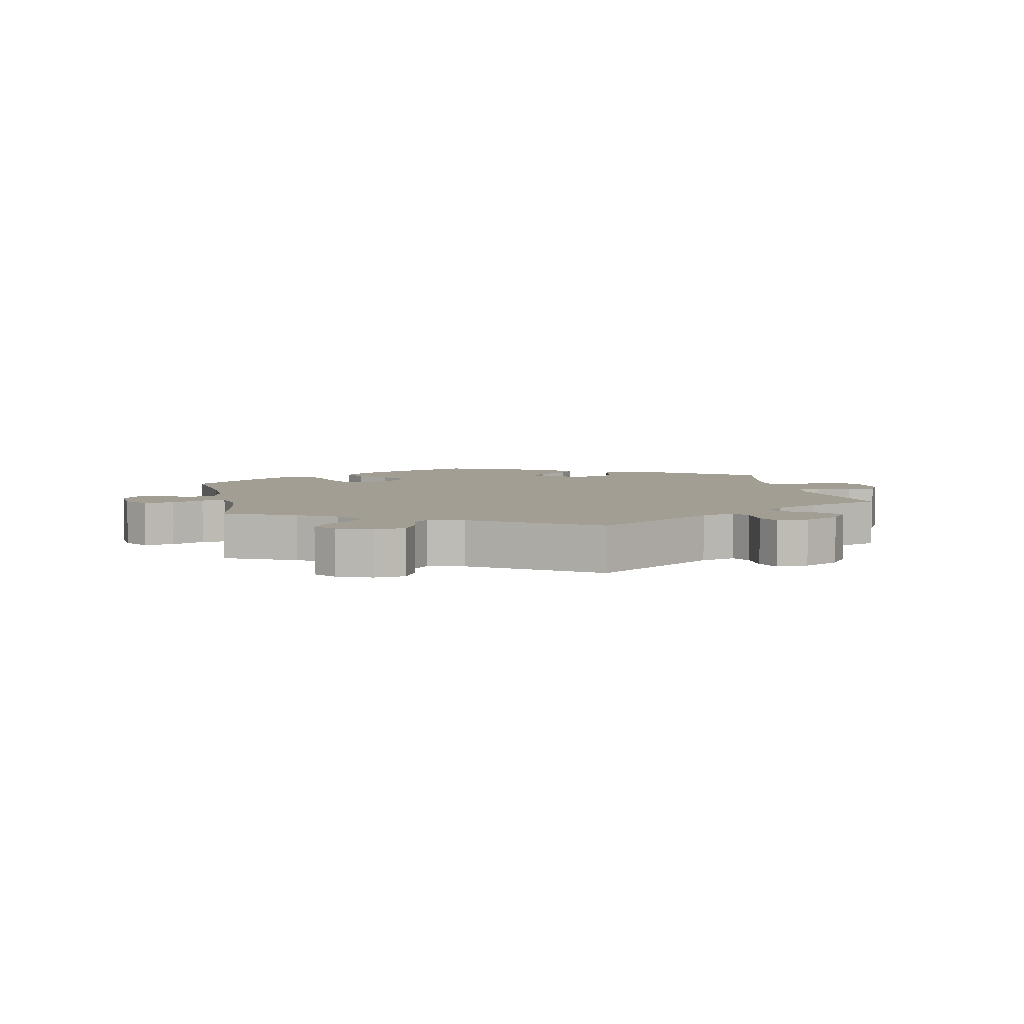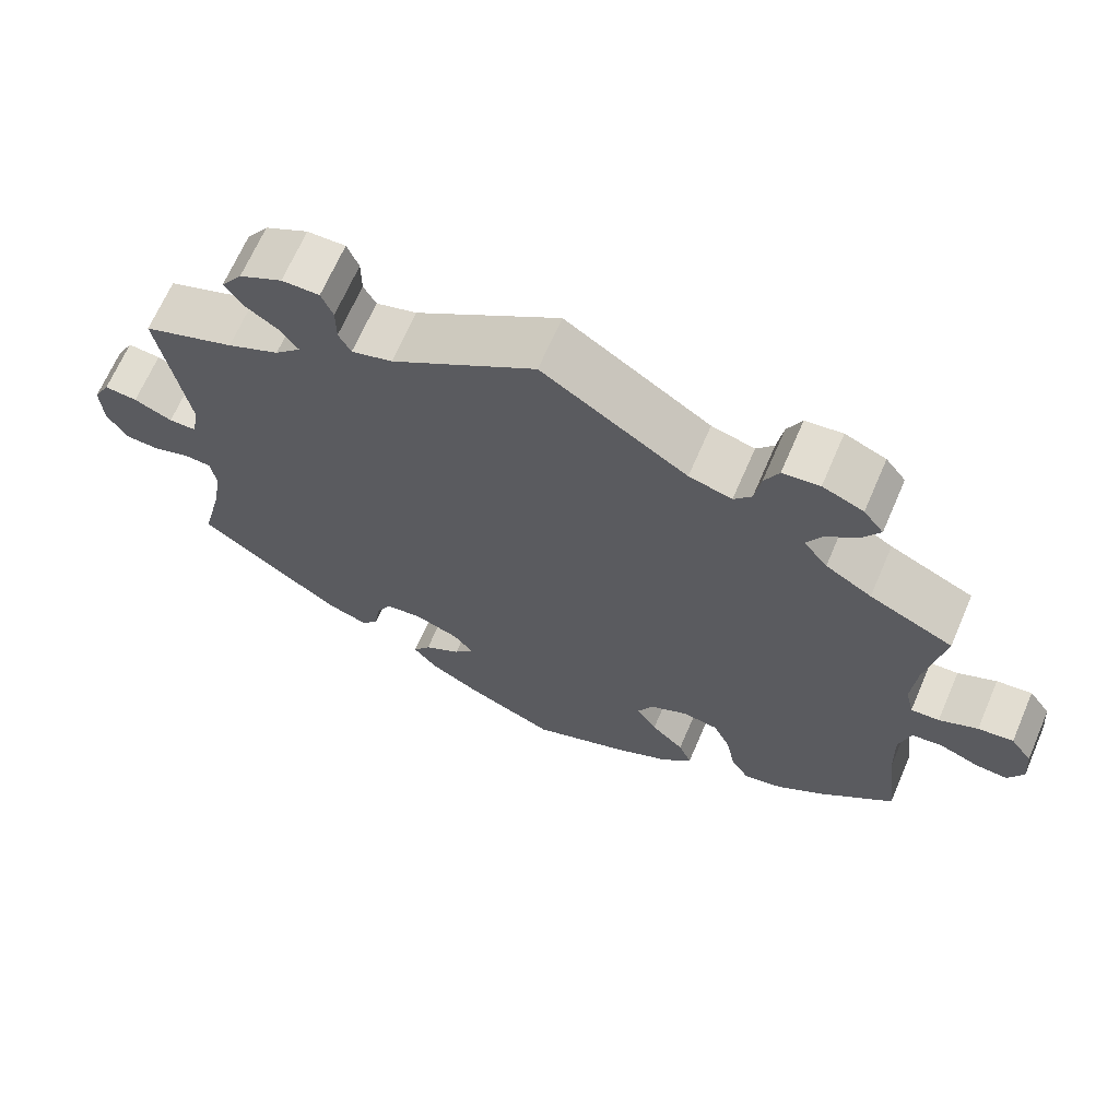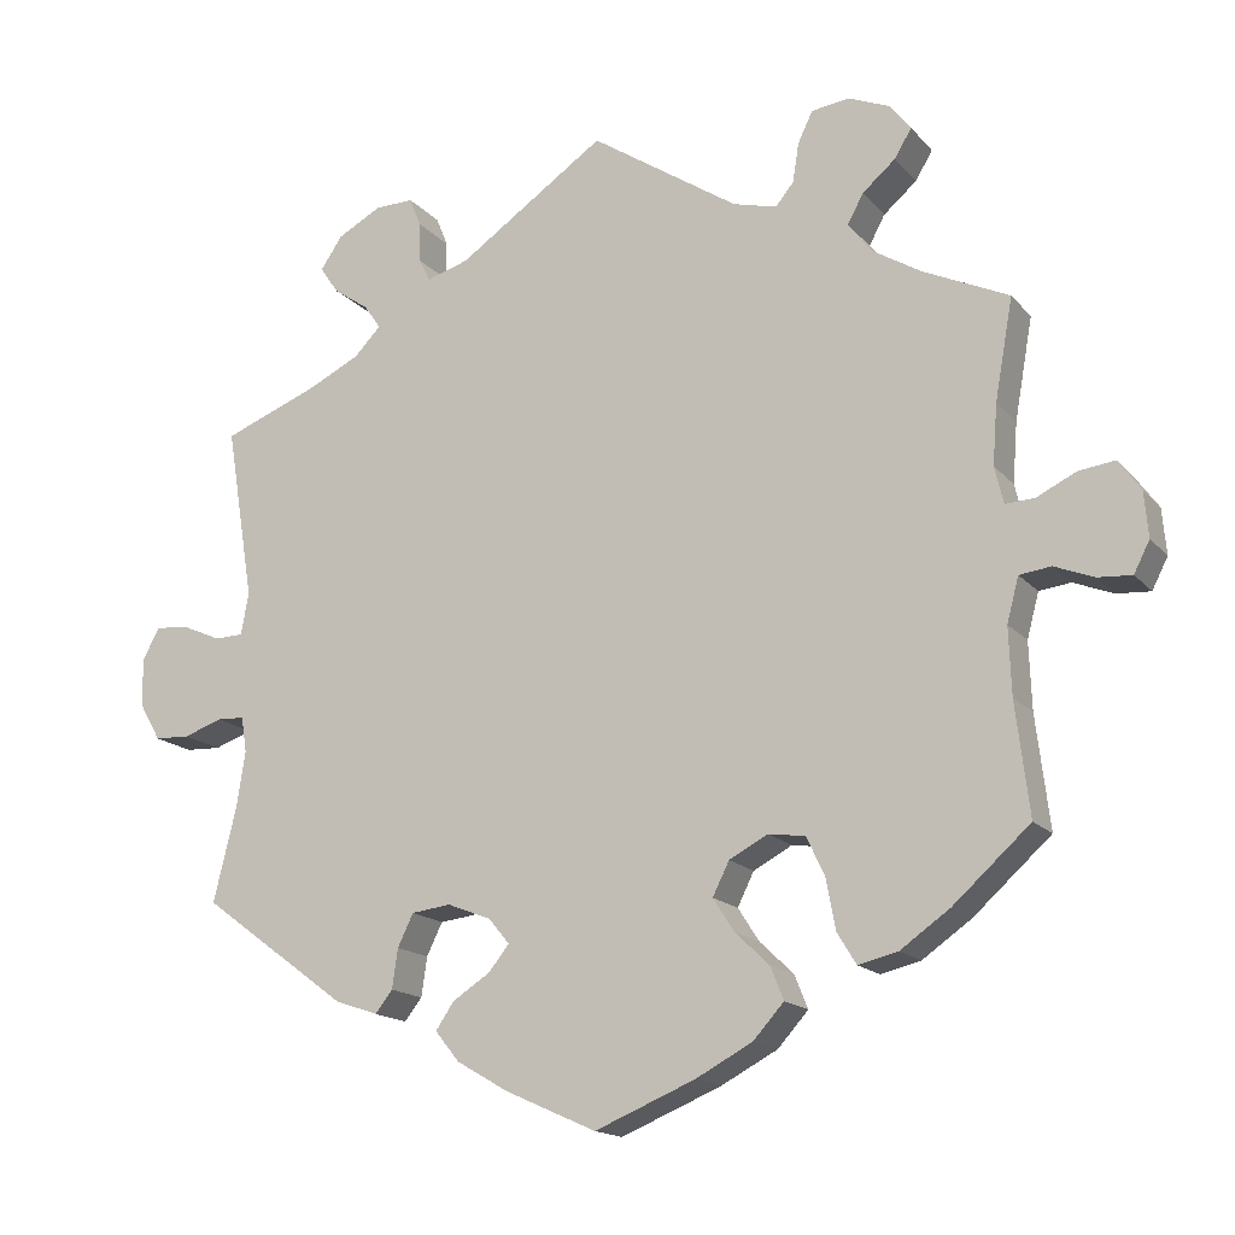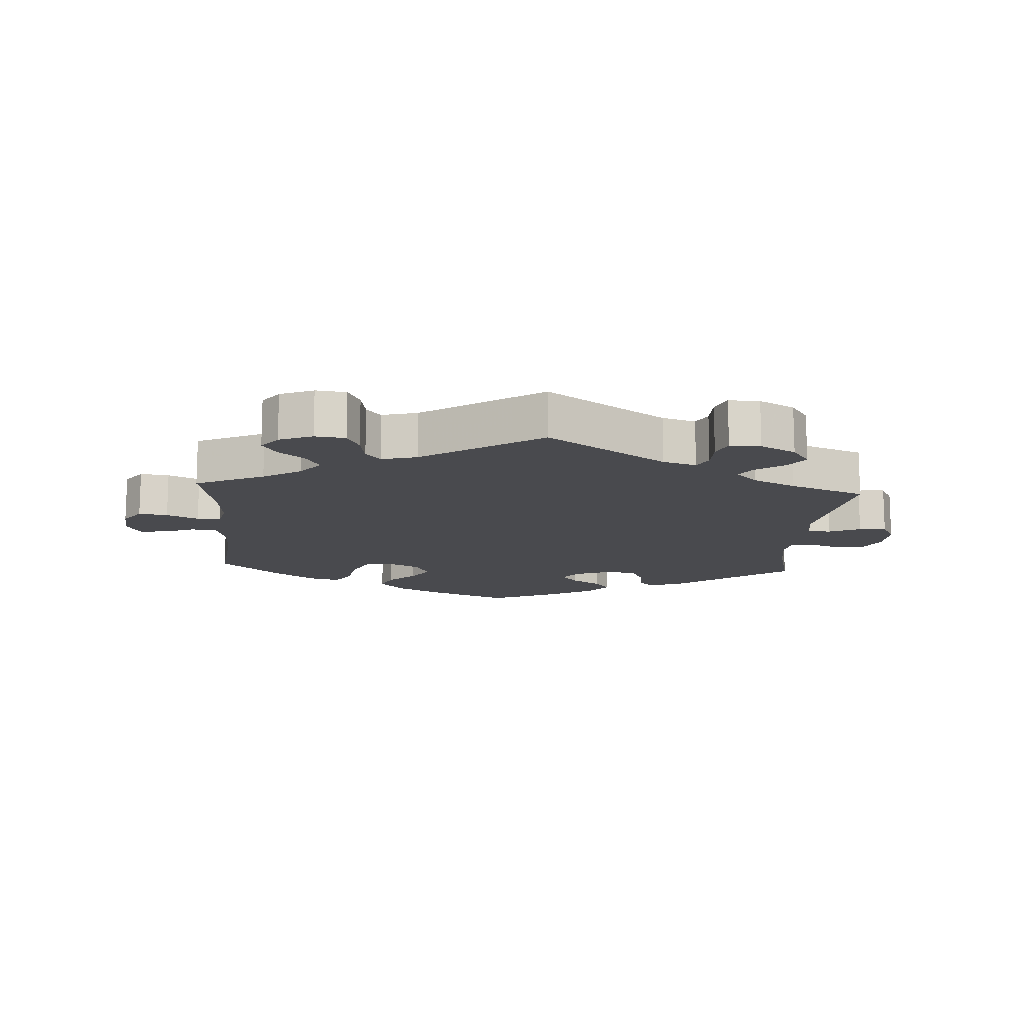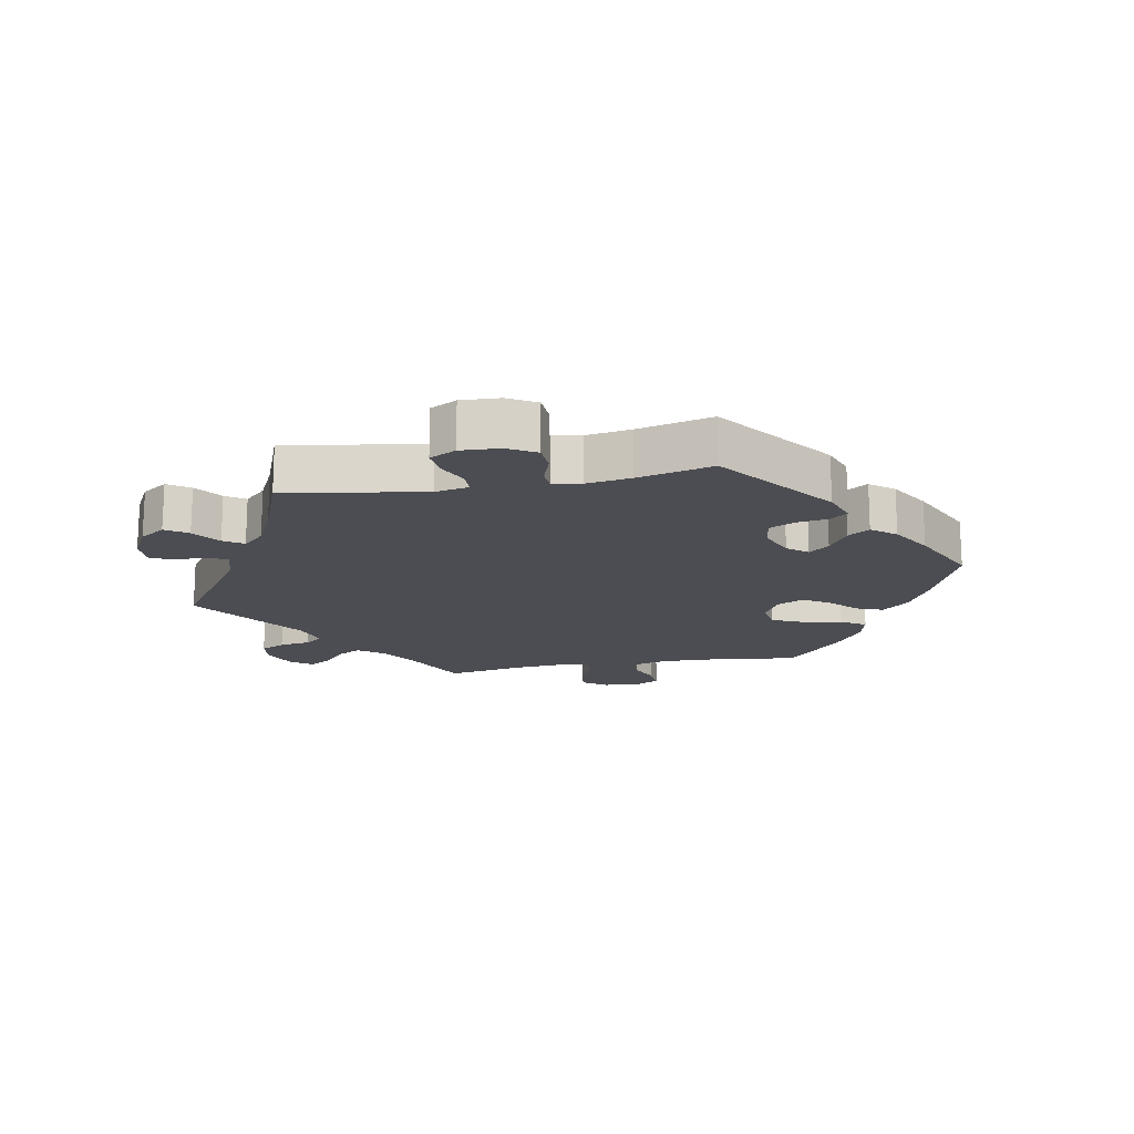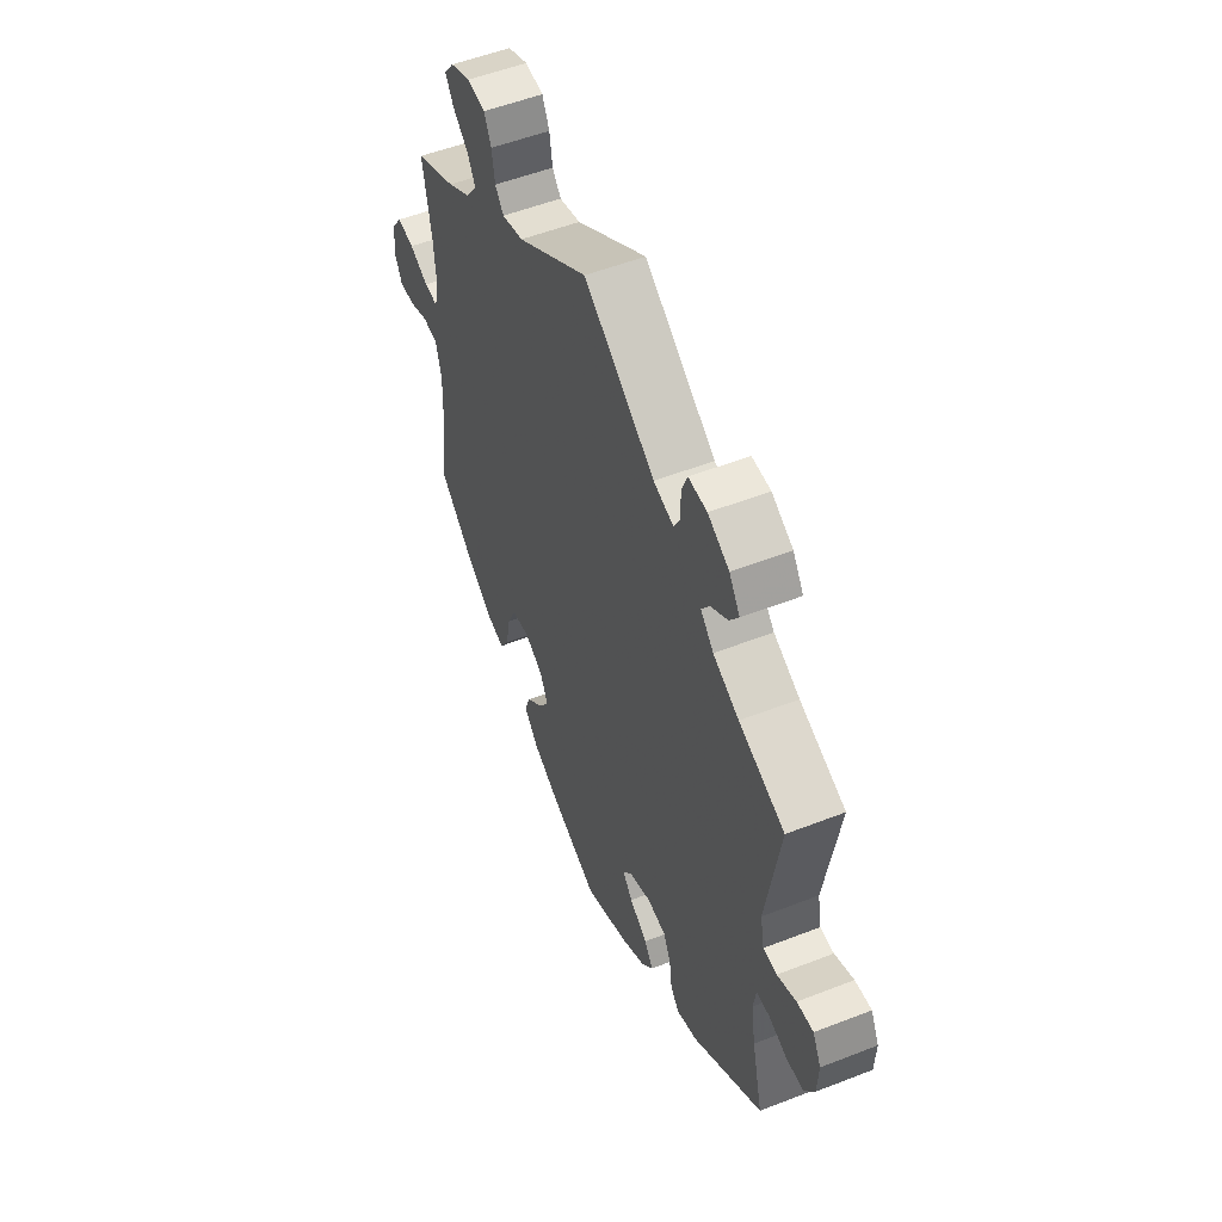
<metadata>
{"format":"obj","ext":"obj","renderer":"f3d","projection":"perspective","resolution":1024,"background":"white","views":[{"elev":5.2,"azim":-11.9,"up":"+Y"},{"elev":67.4,"azim":-156.6,"up":"+Z"},{"elev":-16.2,"azim":-153.5,"up":"+Z"},{"elev":-13.4,"azim":-3.8,"up":"+Y"},{"elev":-16.4,"azim":100.8,"up":"+Y"},{"elev":53.2,"azim":67.3,"up":"+Z"}]}
</metadata>
<code>
v 0.197 0.07 -0.341
v 0.336 0.07 0.455
v 0.116 0.07 -0.568
v -0.517 0.07 -0.083
v -0.399 0.07 0.511
v 0.64 0.07 0.061
v 0.257 0.07 0.556
v 0.377 0.07 0.562
v -0.606 0.07 0.085
v -0.275 0.07 0.558
v 0.537 0.07 -0.31
v -0.652 0.07 0.091
v 0.539 0.07 -0.073
v -0.188 0.07 0.495
v 0.315 0.07 0.424
v 0.662 0.07 0.019
v 0 0.07 -0.62
v -0.421 0.07 0.547
v 0.241 0.07 0.476
v 0 0.07 0.62
v -0.68 0.07 0.052
v 0.511 0.07 0.036
v 0.272 0.07 0.593
v -0.428 0.07 0.361
v -0.327 0.07 -0.453
v -0.395 0.07 0.581
v 0.588 0.07 -0.09
v 0.181 0.07 -0.53
v 0.267 0.07 -0.388
v -0.151 0.07 -0.362
v 0.508 0.07 -0.191
v 0.497 0.07 -0.12
v -0.172 0.07 -0.32
v 0.537 0.07 0.31
v 0.351 0.07 -0.447
v -0.178 0.07 -0.404
v 0.501 0.07 0.089
v -0.267 0.07 0.508
v -0.572 0.07 -0.022
v -0.52 0.07 -0.168
v -0.303 0.07 -0.414
v -0.377 0.07 -0.441
v -0.519 0.07 0.059
v -0.622 0.07 -0.042
v -0.508 0.07 0.106
v -0.337 0.07 0.438
v -0.357 0.07 0.475
v 0.115 0.07 -0.395
v 0.405 0.07 0.521
v 0.274 0.07 -0.438
v 0.321 0.07 0.592
v -0.221 0.07 -0.294
v -0.294 0.07 0.597
v 0.141 0.07 -0.427
v -0.514 0.07 0.182
v 0.597 0.07 0.057
v -0.537 0.07 -0.31
v -0.665 0.07 -0.045
v 0.189 0.07 -0.458
v 0.296 0.07 -0.466
v 0.659 0.07 -0.043
v -0.556 0.07 0.061
v -0.221 0.07 -0.445
v -0.199 0.07 -0.53
v 0.247 0.07 -0.347
v -0.244 0.07 0.48
v -0.532 0.07 -0.027
v 0.417 0.07 0.356
v 0.547 0.07 0.035
v 0.212 0.07 -0.492
v 0.633 0.07 -0.088
v -0.238 0.07 -0.487
v -0.342 0.07 0.603
v -0.268 0.07 -0.301
v -0.44 0.07 -0.397
v -0.291 0.07 -0.35
v 0.504 0.07 -0.075
v -0.127 0.07 -0.568
v 0.349 0.07 0.389
v 0.141 0.07 -0.363
v -0.368 0.07 0.398
v -0.537 0.07 0.31
v 0.381 0.07 0.486
v 0.257 0.07 0.506
v -0.685 0.07 -0.006
v 0.188 0.07 0.492
v 0.197 -0 -0.341
v 0.336 -0 0.455
v 0.116 -0 -0.568
v -0.517 -0 -0.083
v -0.399 -0 0.511
v 0.64 -0 0.061
v 0.257 -0 0.556
v 0.377 -0 0.562
v -0.606 -0 0.085
v -0.275 -0 0.558
v 0.537 -0 -0.31
v -0.652 -0 0.091
v 0.539 -0 -0.073
v -0.188 -0 0.495
v 0.315 -0 0.424
v 0.662 -0 0.019
v 0 -0 -0.62
v -0.421 -0 0.547
v 0.241 -0 0.476
v 0 -0 0.62
v -0.68 -0 0.052
v 0.511 -0 0.036
v 0.272 -0 0.593
v -0.428 -0 0.361
v -0.327 -0 -0.453
v -0.395 -0 0.581
v 0.588 -0 -0.09
v 0.181 -0 -0.53
v 0.267 -0 -0.388
v -0.151 -0 -0.362
v 0.508 -0 -0.191
v 0.497 -0 -0.12
v -0.172 -0 -0.32
v 0.537 -0 0.31
v 0.351 -0 -0.447
v -0.178 -0 -0.404
v 0.501 -0 0.089
v -0.267 -0 0.508
v -0.572 -0 -0.022
v -0.52 -0 -0.168
v -0.303 -0 -0.414
v -0.377 -0 -0.441
v -0.519 -0 0.059
v -0.622 -0 -0.042
v -0.508 -0 0.106
v -0.337 -0 0.438
v -0.357 -0 0.475
v 0.115 -0 -0.395
v 0.405 -0 0.521
v 0.274 -0 -0.438
v 0.321 -0 0.592
v -0.221 -0 -0.294
v -0.294 -0 0.597
v 0.141 -0 -0.427
v -0.514 -0 0.182
v 0.597 -0 0.057
v -0.537 -0 -0.31
v -0.665 -0 -0.045
v 0.189 -0 -0.458
v 0.296 -0 -0.466
v 0.659 -0 -0.043
v -0.556 -0 0.061
v -0.221 -0 -0.445
v -0.199 -0 -0.53
v 0.247 -0 -0.347
v -0.244 -0 0.48
v -0.532 -0 -0.027
v 0.417 -0 0.356
v 0.547 -0 0.035
v 0.212 -0 -0.492
v 0.633 -0 -0.088
v -0.238 -0 -0.487
v -0.342 -0 0.603
v -0.268 -0 -0.301
v -0.44 -0 -0.397
v -0.291 -0 -0.35
v 0.504 -0 -0.075
v -0.127 -0 -0.568
v 0.349 -0 0.389
v 0.141 -0 -0.363
v -0.368 -0 0.398
v -0.537 -0 0.31
v 0.381 -0 0.486
v 0.257 -0 0.506
v -0.685 -0 -0.006
v 0.188 -0 0.492
f 75 57 40
f 42 75 40 4
f 76 41 25 42
f 74 76 42 4
f 52 74 4 67
f 33 52 67
f 64 72 63 36
f 64 36 30
f 78 64 30
f 17 78 30
f 3 17 30 33
f 54 59 70 28
f 48 54 28 3
f 35 60 50 29
f 31 11 35 29
f 32 31 29 65
f 77 32 65 1
f 61 71 27 13
f 61 13 77
f 16 61 77
f 69 56 6 16
f 22 69 16 77
f 37 22 77 1
f 68 34 37 1
f 8 49 83 2
f 8 2 15
f 51 8 15
f 84 7 23 51
f 19 84 51 15
f 86 19 15 79
f 14 20 86
f 66 14 86 79
f 73 53 10 38
f 18 26 73 38
f 47 5 18 38
f 46 47 38 66
f 81 46 66 79
f 55 82 24
f 45 55 24 81
f 43 45 81 79
f 21 12 9 62
f 21 62 43
f 85 21 43
f 39 44 58 85
f 67 39 85 43
f 33 67 43 79
f 48 3 33
f 80 48 33 79
f 79 68 1 80
f 126 143 161
f 90 126 161 128
f 128 111 127 162
f 90 128 162 160
f 153 90 160 138
f 153 138 119
f 122 149 158 150
f 116 122 150
f 116 150 164
f 116 164 103
f 119 116 103 89
f 114 156 145 140
f 89 114 140 134
f 115 136 146 121
f 115 121 97 117
f 151 115 117 118
f 87 151 118 163
f 99 113 157 147
f 163 99 147
f 163 147 102
f 102 92 142 155
f 163 102 155 108
f 87 163 108 123
f 87 123 120 154
f 88 169 135 94
f 101 88 94
f 101 94 137
f 137 109 93 170
f 101 137 170 105
f 165 101 105 172
f 172 106 100
f 165 172 100 152
f 124 96 139 159
f 124 159 112 104
f 124 104 91 133
f 152 124 133 132
f 165 152 132 167
f 110 168 141
f 167 110 141 131
f 165 167 131 129
f 148 95 98 107
f 129 148 107
f 129 107 171
f 171 144 130 125
f 129 171 125 153
f 165 129 153 119
f 119 89 134
f 165 119 134 166
f 166 87 154 165
f 40 126 90 4
f 4 90 153 67
f 67 153 125 39
f 39 125 130 44
f 44 130 144 58
f 58 144 171 85
f 85 171 107 21
f 21 107 98 12
f 12 98 95 9
f 9 95 148 62
f 62 148 129 43
f 43 129 131 45
f 45 131 141 55
f 55 141 168 82
f 82 168 110 24
f 24 110 167 81
f 81 167 132 46
f 46 132 133 47
f 47 133 91 5
f 5 91 104 18
f 18 104 112 26
f 26 112 159 73
f 73 159 139 53
f 53 139 96 10
f 10 96 124 38
f 38 124 152 66
f 66 152 100 14
f 14 100 106 20
f 20 106 172 86
f 86 172 105 19
f 19 105 170 84
f 84 170 93 7
f 7 93 109 23
f 23 109 137 51
f 51 137 94 8
f 8 94 135 49
f 49 135 169 83
f 83 169 88 2
f 2 88 101 15
f 15 101 165 79
f 79 165 154 68
f 68 154 120 34
f 34 120 123 37
f 37 123 108 22
f 22 108 155 69
f 69 155 142 56
f 56 142 92 6
f 6 92 102 16
f 16 102 147 61
f 61 147 157 71
f 71 157 113 27
f 27 113 99 13
f 13 99 163 77
f 77 163 118 32
f 32 118 117 31
f 31 117 97 11
f 11 97 121 35
f 35 121 146 60
f 60 146 136 50
f 50 136 115 29
f 29 115 151 65
f 65 151 87 1
f 1 87 166 80
f 80 166 134 48
f 48 134 140 54
f 54 140 145 59
f 59 145 156 70
f 70 156 114 28
f 28 114 89 3
f 3 89 103 17
f 17 103 164 78
f 78 164 150 64
f 64 150 158 72
f 72 158 149 63
f 63 149 122 36
f 36 122 116 30
f 30 116 119 33
f 33 119 138 52
f 52 138 160 74
f 74 160 162 76
f 76 162 127 41
f 41 127 111 25
f 25 111 128 42
f 42 128 161 75
f 75 161 143 57
f 57 143 126 40

</code>
